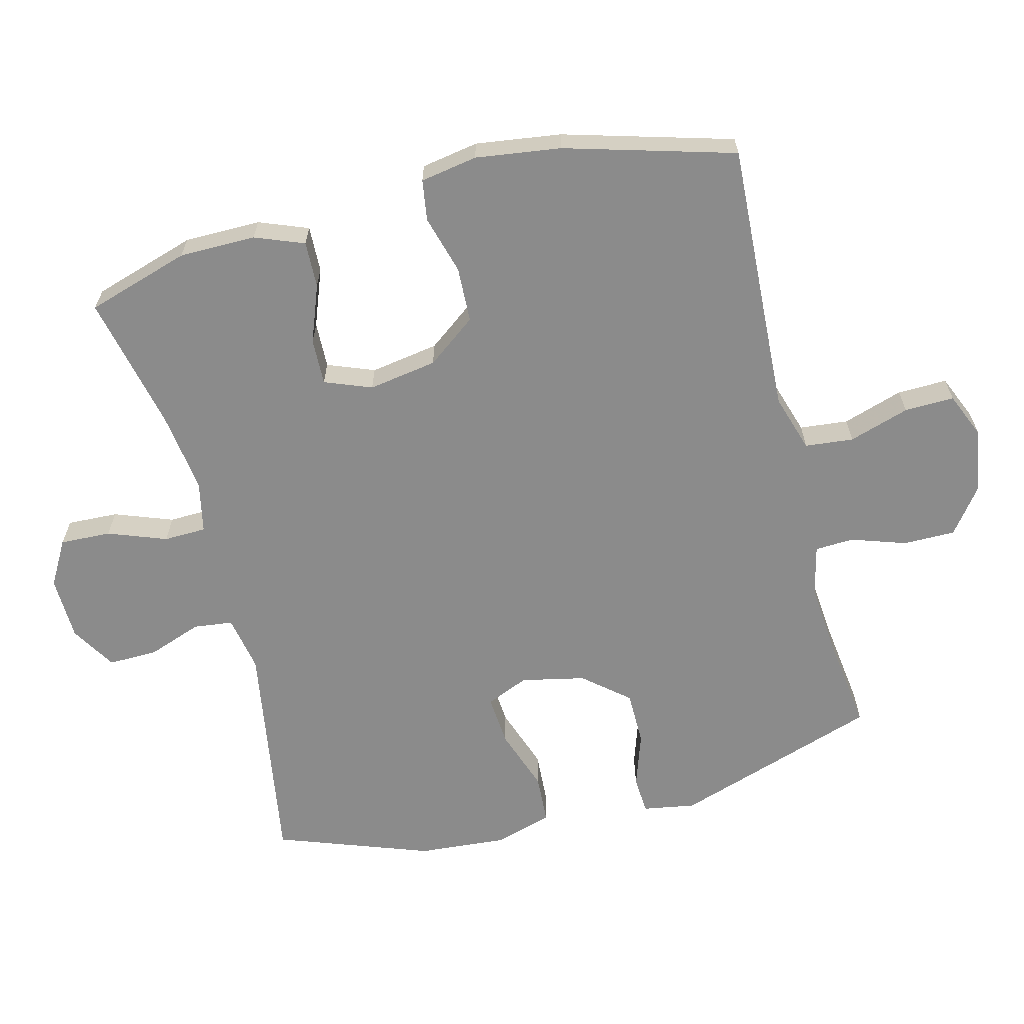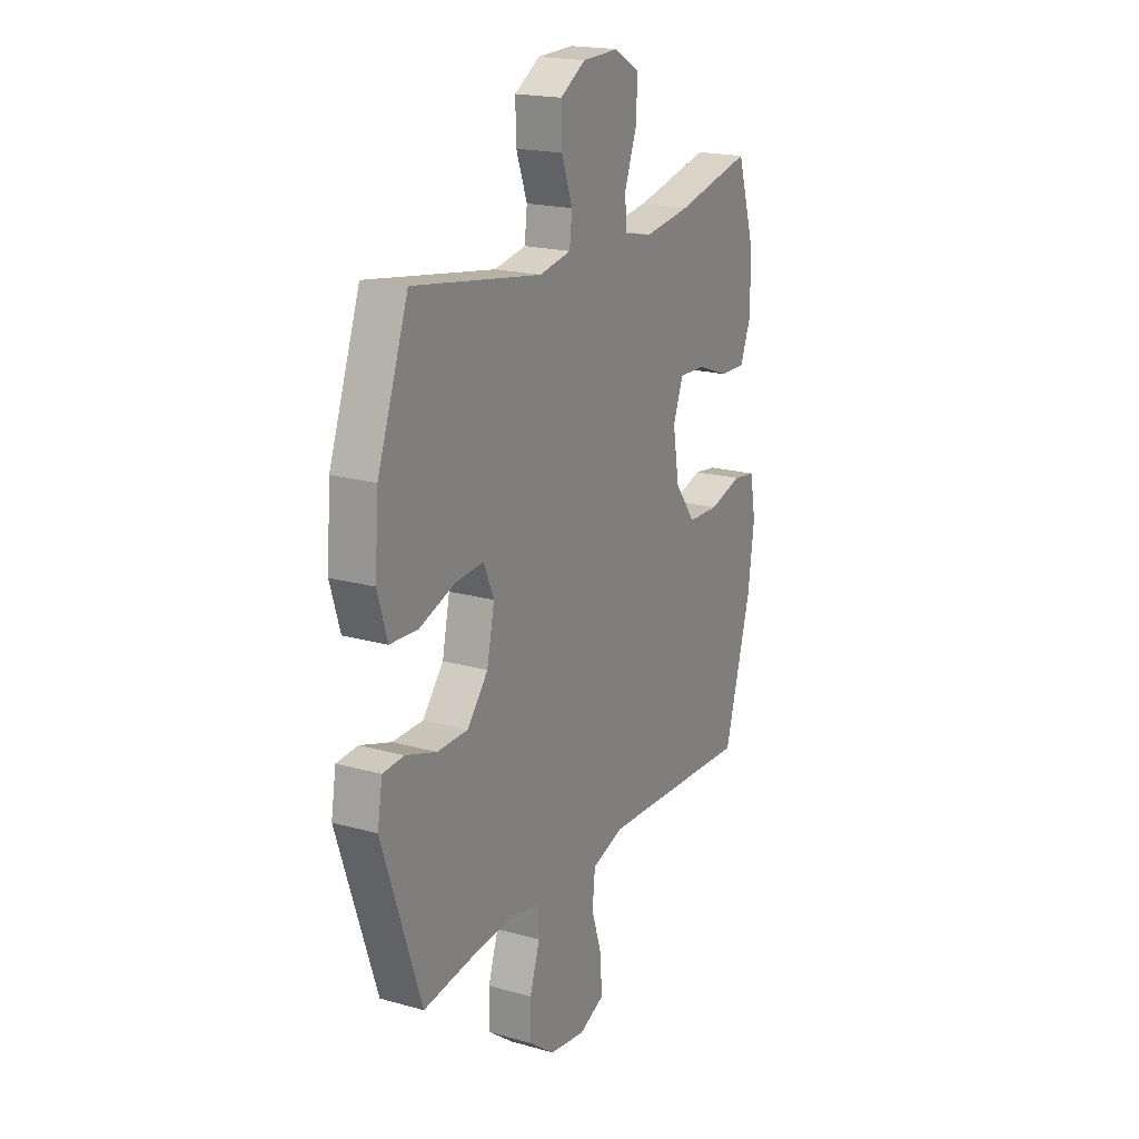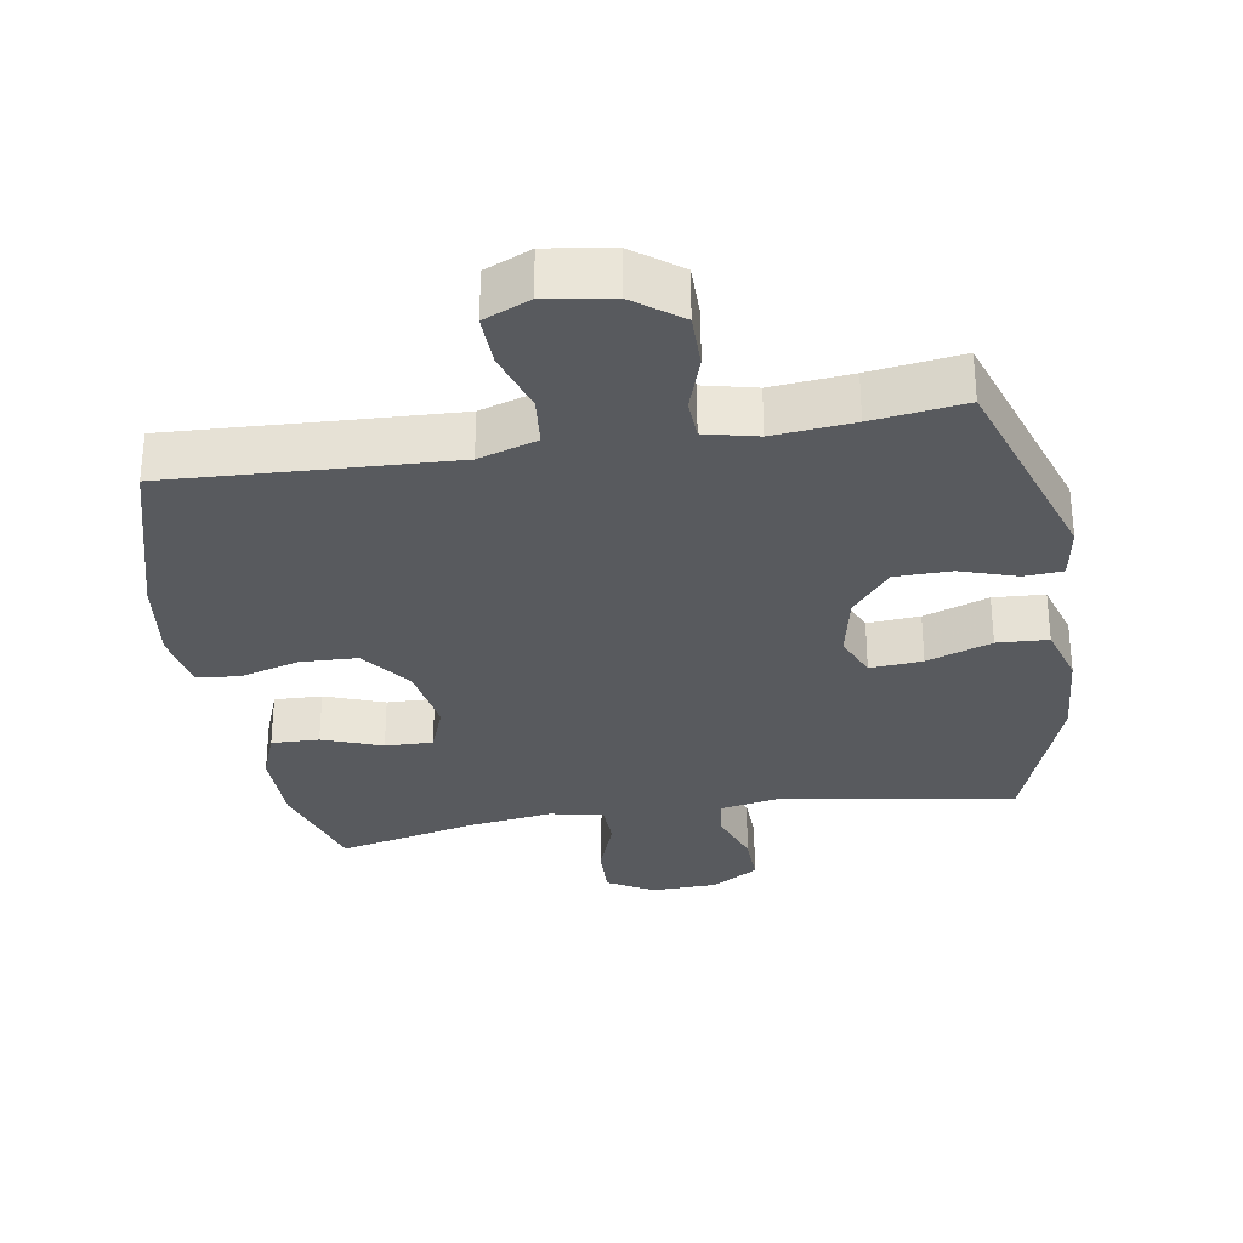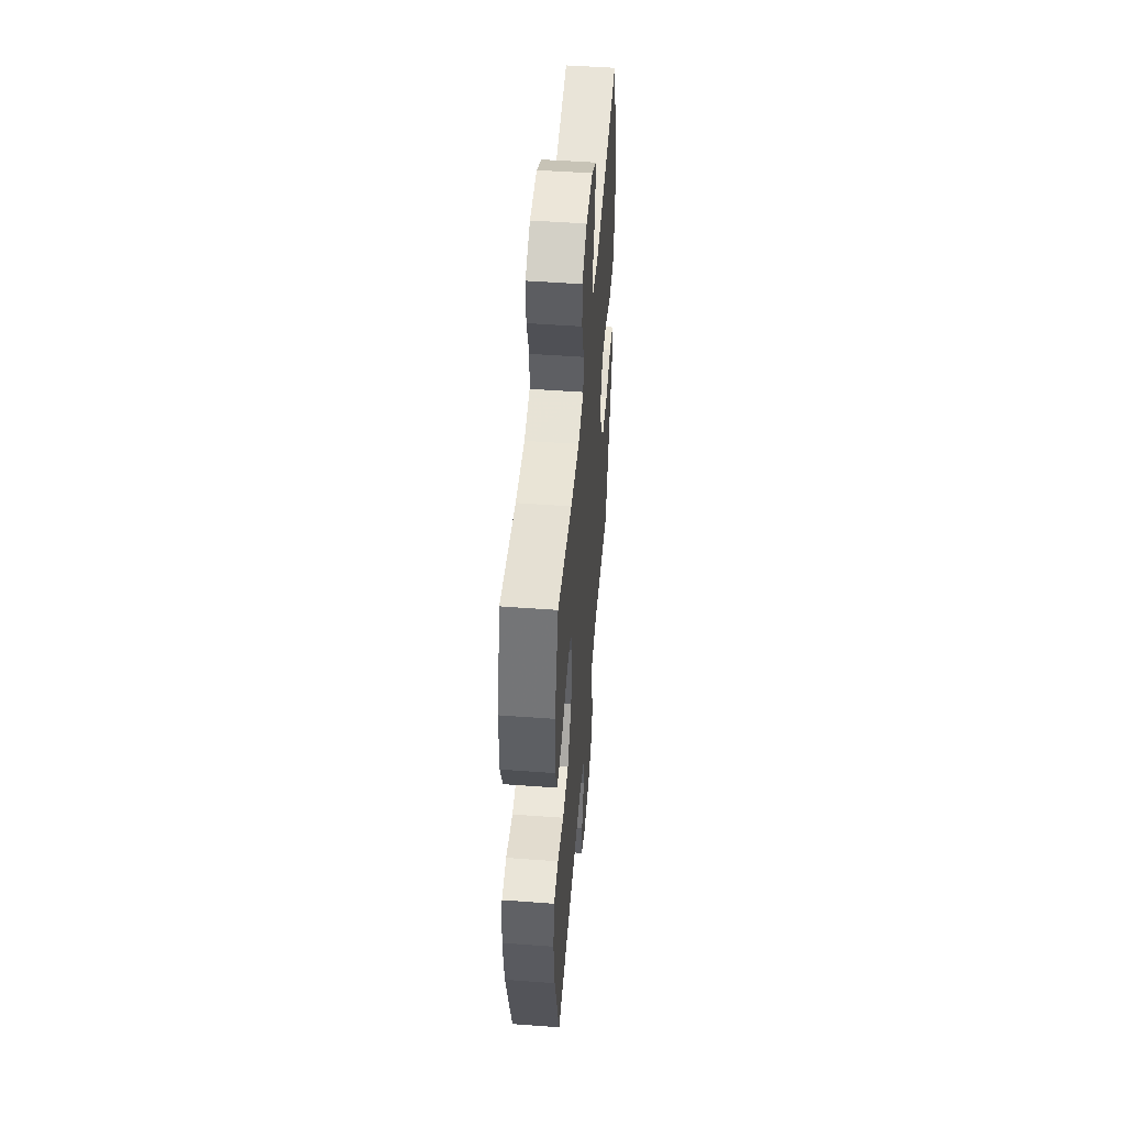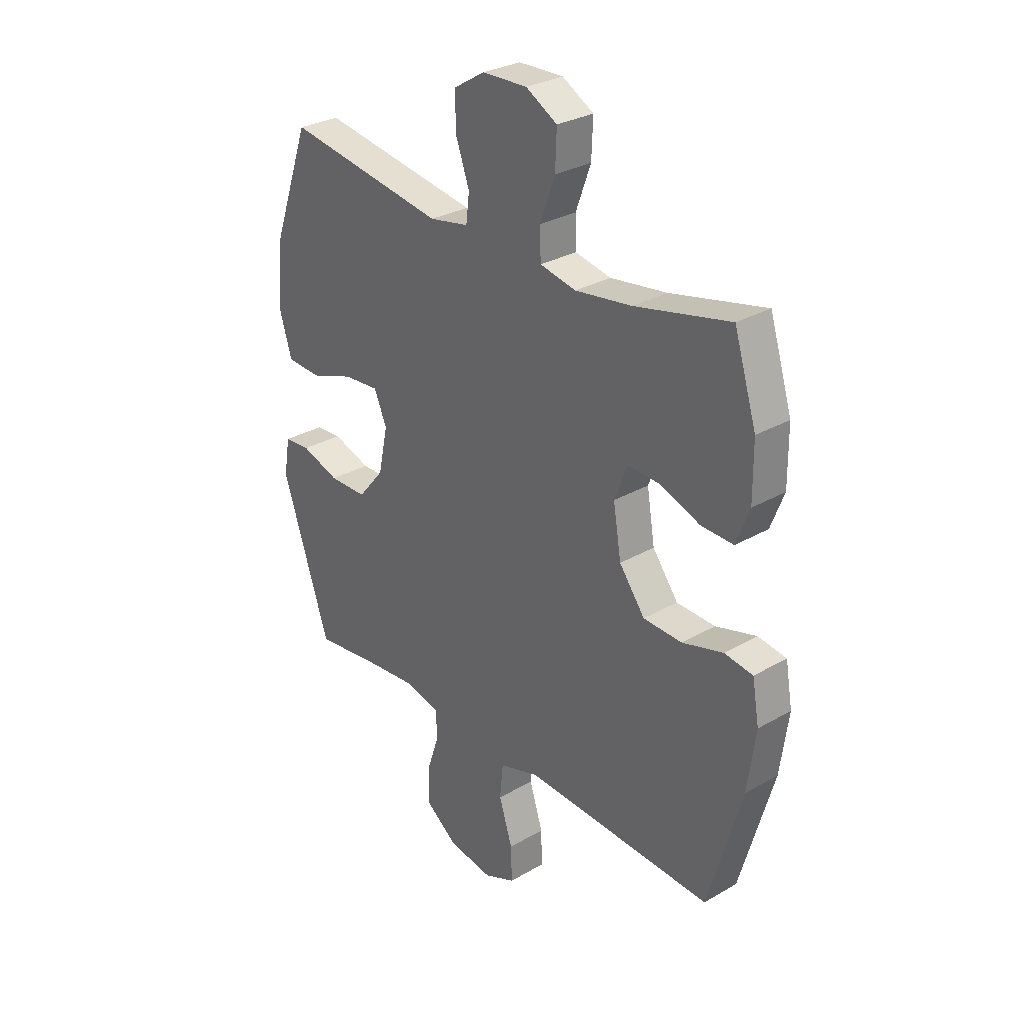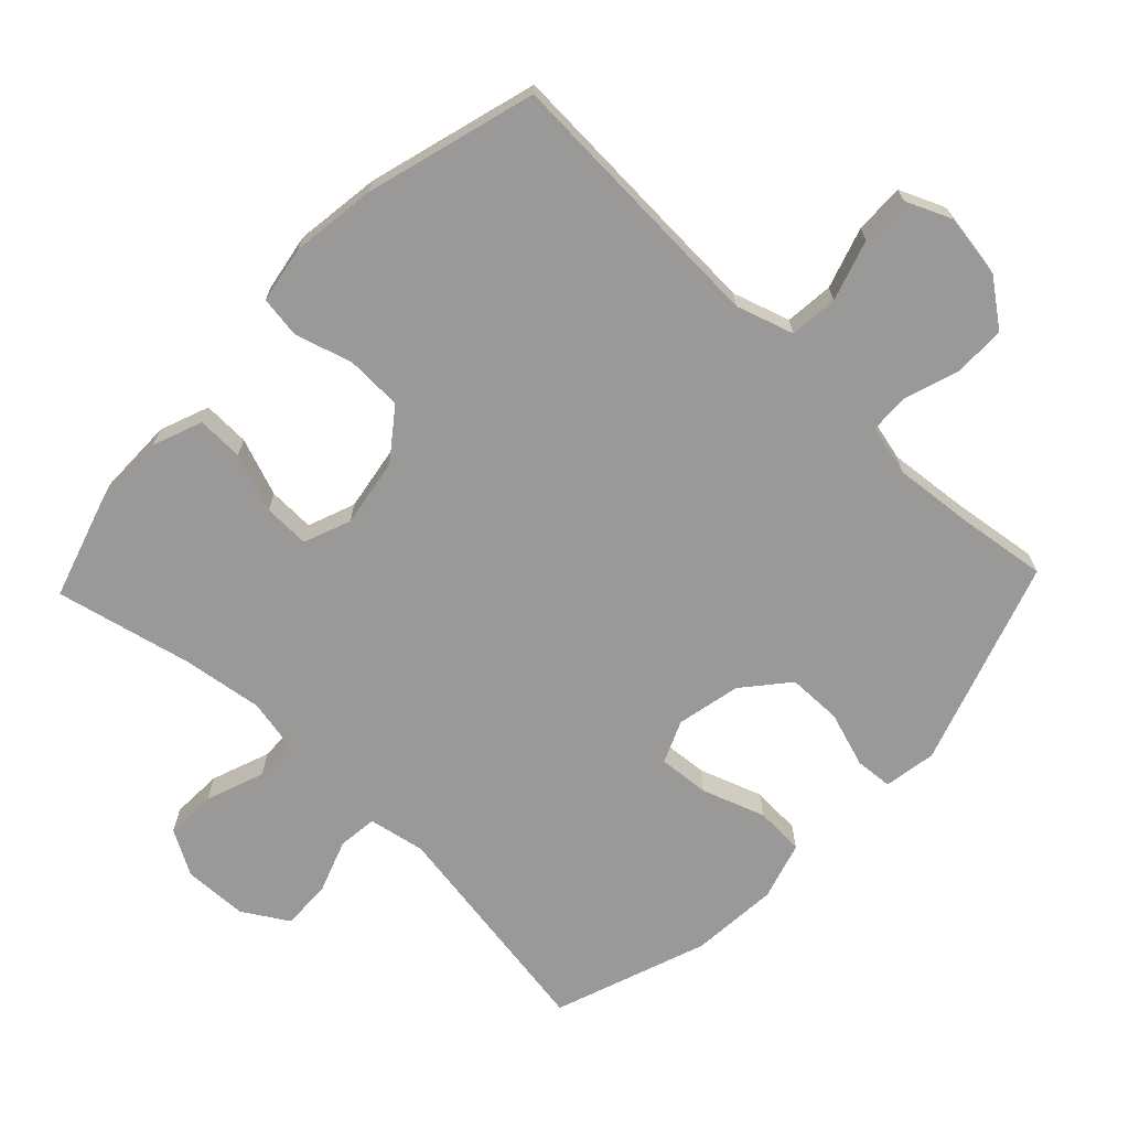
<metadata>
{"format":"obj","ext":"obj","renderer":"f3d","projection":"perspective","resolution":1024,"background":"white","views":[{"elev":-63.9,"azim":104.1,"up":"+Y"},{"elev":19.5,"azim":-62.4,"up":"+Z"},{"elev":-31.1,"azim":-170.6,"up":"+Y"},{"elev":50.4,"azim":94.6,"up":"+Z"},{"elev":29.6,"azim":49.6,"up":"+Z"},{"elev":-68.9,"azim":136.4,"up":"+Y"}]}
</metadata>
<code>
v -0.5 0.07 -0.5
v -0.603 0.07 -0.193
v -0.59 0.07 -0.115
v -0.534 0.07 -0.111
v -0.452 0.07 -0.138
v -0.371 0.07 -0.137
v -0.315 0.07 -0.07
v -0.295 0.07 0.025
v -0.322 0.07 0.088
v -0.398 0.07 0.082
v -0.492 0.07 0.049
v -0.566 0.07 0.053
v -0.592 0.07 0.139
v -0.582 0.07 0.271
v -0.5 0.07 0.5
v -0.158 0.07 0.445
v -0.074 0.07 0.461
v -0.067 0.07 0.519
v -0.096 0.07 0.599
v -0.098 0.07 0.673
v -0.031 0.07 0.714
v 0.065 0.07 0.717
v 0.132 0.07 0.679
v 0.129 0.07 0.603
v 0.097 0.07 0.516
v 0.099 0.07 0.453
v 0.176 0.07 0.437
v 0.297 0.07 0.454
v 0.5 0.07 0.5
v 0.548 0.07 0.347
v 0.549 0.07 0.233
v 0.521 0.07 0.16
v 0.452 0.07 0.162
v 0.366 0.07 0.194
v 0.297 0.07 0.196
v 0.27 0.07 0.126
v 0.287 0.07 0.024
v 0.342 0.07 -0.049
v 0.425 0.07 -0.052
v 0.512 0.07 -0.027
v 0.573 0.07 -0.036
v 0.588 0.07 -0.121
v 0.571 0.07 -0.248
v 0.5 0.07 -0.5
v 0.223 0.07 -0.486
v 0.094 0.07 -0.48
v 0.009 0.07 -0.507
v 0.002 0.07 -0.579
v 0.031 0.07 -0.669
v 0.033 0.07 -0.743
v -0.034 0.07 -0.772
v -0.13 0.07 -0.757
v -0.198 0.07 -0.706
v -0.198 0.07 -0.628
v -0.171 0.07 -0.547
v -0.174 0.07 -0.489
v -0.25 0.07 -0.471
v -0.366 0.07 -0.482
v -0.5 0 -0.5
v -0.603 0 -0.193
v -0.59 0 -0.115
v -0.534 0 -0.111
v -0.452 0 -0.138
v -0.371 0 -0.137
v -0.315 0 -0.07
v -0.295 0 0.025
v -0.322 0 0.088
v -0.398 0 0.082
v -0.492 0 0.049
v -0.566 0 0.053
v -0.592 0 0.139
v -0.582 0 0.271
v -0.5 0 0.5
v -0.158 0 0.445
v -0.074 0 0.461
v -0.067 0 0.519
v -0.096 0 0.599
v -0.098 0 0.673
v -0.031 0 0.714
v 0.065 0 0.717
v 0.132 0 0.679
v 0.129 0 0.603
v 0.097 0 0.516
v 0.099 0 0.453
v 0.176 0 0.437
v 0.297 0 0.454
v 0.5 0 0.5
v 0.548 0 0.347
v 0.549 0 0.233
v 0.521 0 0.16
v 0.452 0 0.162
v 0.366 0 0.194
v 0.297 0 0.196
v 0.27 0 0.126
v 0.287 0 0.024
v 0.342 0 -0.049
v 0.425 0 -0.052
v 0.512 0 -0.027
v 0.573 0 -0.036
v 0.588 0 -0.121
v 0.571 0 -0.248
v 0.5 0 -0.5
v 0.223 0 -0.486
v 0.094 0 -0.48
v 0.009 0 -0.507
v 0.002 0 -0.579
v 0.031 0 -0.669
v 0.033 0 -0.743
v -0.034 0 -0.772
v -0.13 0 -0.757
v -0.198 0 -0.706
v -0.198 0 -0.628
v -0.171 0 -0.547
v -0.174 0 -0.489
v -0.25 0 -0.471
v -0.366 0 -0.482
f 52 53 54 55
f 52 55 56
f 51 52 56
f 48 49 50 51
f 47 48 51 56
f 46 47 56 57
f 42 43 44 45
f 42 45 46
f 39 40 41 42
f 38 39 42 46
f 37 38 46 57
f 31 32 33 34
f 31 34 35
f 28 29 30 31
f 27 28 31 35
f 26 27 35 36
f 22 23 24 25
f 22 25 26
f 21 22 26
f 18 19 20 21
f 17 18 21 26
f 16 17 26 36
f 10 11 12 13
f 9 10 13 14
f 2 3 4 5
f 58 1 2 5
f 58 5 6
f 57 58 6 7
f 37 57 7 8
f 36 37 8 9
f 15 16 36
f 9 14 15 36
f 113 112 111 110
f 114 113 110
f 114 110 109
f 109 108 107 106
f 114 109 106 105
f 115 114 105 104
f 103 102 101 100
f 104 103 100
f 100 99 98 97
f 104 100 97 96
f 115 104 96 95
f 92 91 90 89
f 93 92 89
f 89 88 87 86
f 93 89 86 85
f 94 93 85 84
f 83 82 81 80
f 84 83 80
f 84 80 79
f 79 78 77 76
f 84 79 76 75
f 94 84 75 74
f 71 70 69 68
f 72 71 68 67
f 63 62 61 60
f 63 60 59 116
f 64 63 116
f 65 64 116 115
f 66 65 115 95
f 67 66 95 94
f 94 74 73
f 94 73 72 67
f 1 59 60 2
f 2 60 61 3
f 3 61 62 4
f 4 62 63 5
f 5 63 64 6
f 6 64 65 7
f 7 65 66 8
f 8 66 67 9
f 9 67 68 10
f 10 68 69 11
f 11 69 70 12
f 12 70 71 13
f 13 71 72 14
f 14 72 73 15
f 15 73 74 16
f 16 74 75 17
f 17 75 76 18
f 18 76 77 19
f 19 77 78 20
f 20 78 79 21
f 21 79 80 22
f 22 80 81 23
f 23 81 82 24
f 24 82 83 25
f 25 83 84 26
f 26 84 85 27
f 27 85 86 28
f 28 86 87 29
f 29 87 88 30
f 30 88 89 31
f 31 89 90 32
f 32 90 91 33
f 33 91 92 34
f 34 92 93 35
f 35 93 94 36
f 36 94 95 37
f 37 95 96 38
f 38 96 97 39
f 39 97 98 40
f 40 98 99 41
f 41 99 100 42
f 42 100 101 43
f 43 101 102 44
f 44 102 103 45
f 45 103 104 46
f 46 104 105 47
f 47 105 106 48
f 48 106 107 49
f 49 107 108 50
f 50 108 109 51
f 51 109 110 52
f 52 110 111 53
f 53 111 112 54
f 54 112 113 55
f 55 113 114 56
f 56 114 115 57
f 57 115 116 58
f 58 116 59 1

</code>
